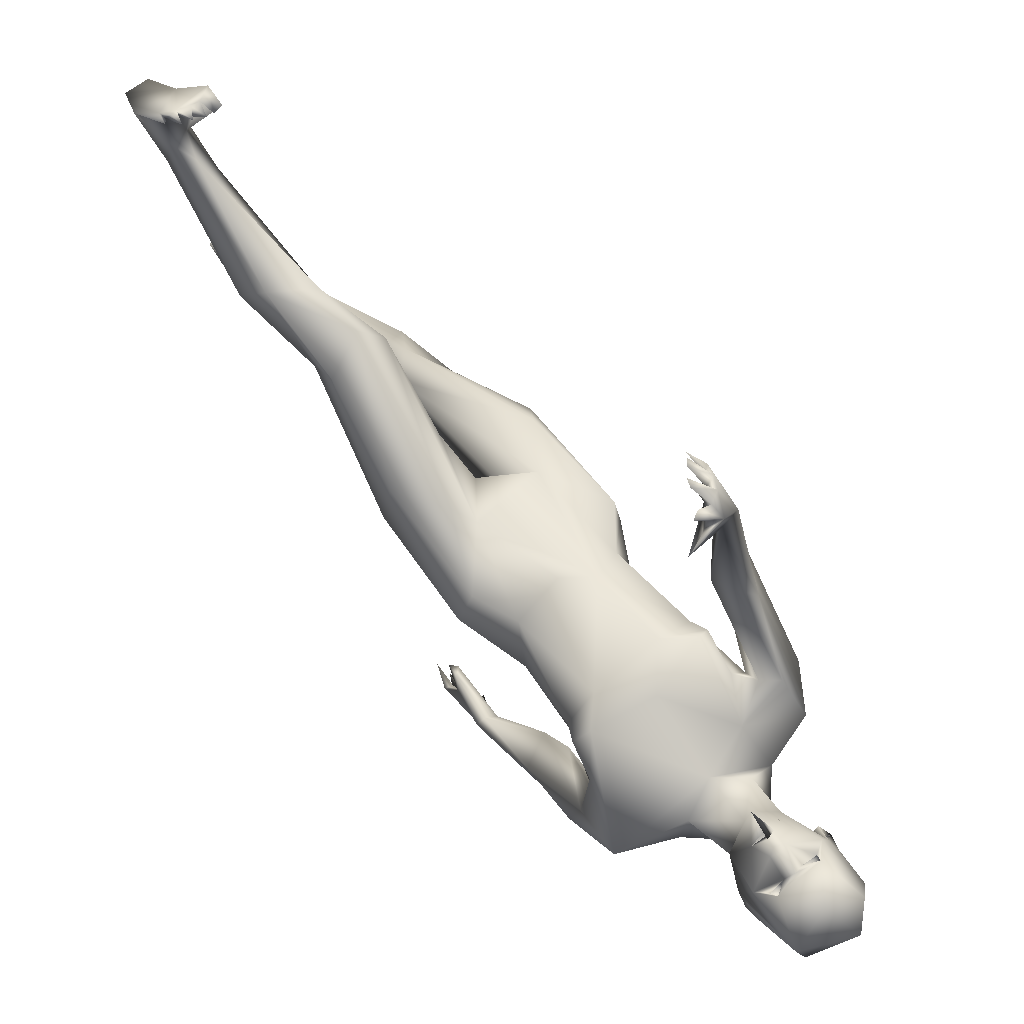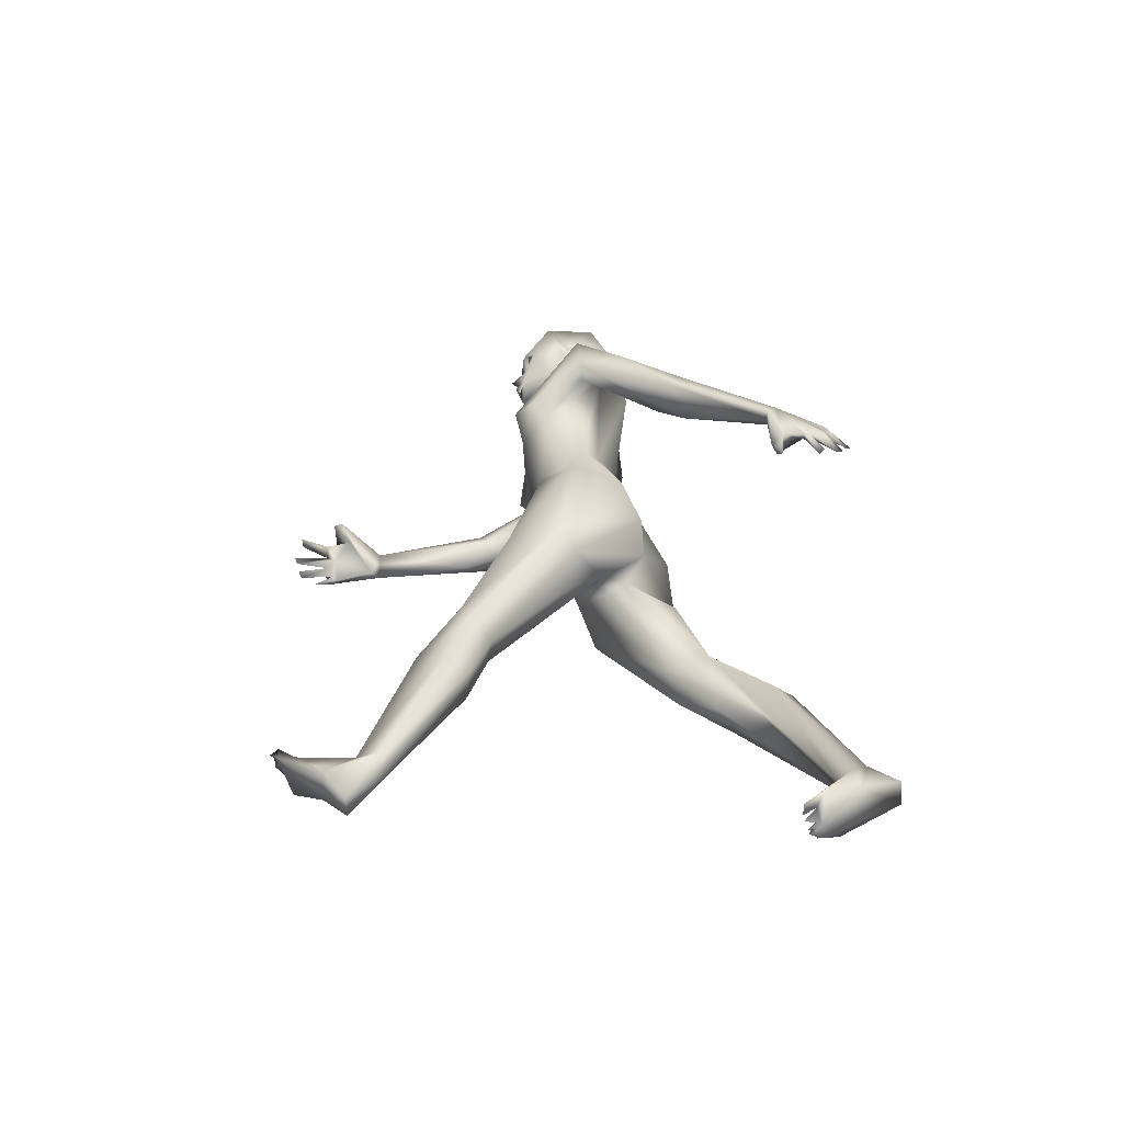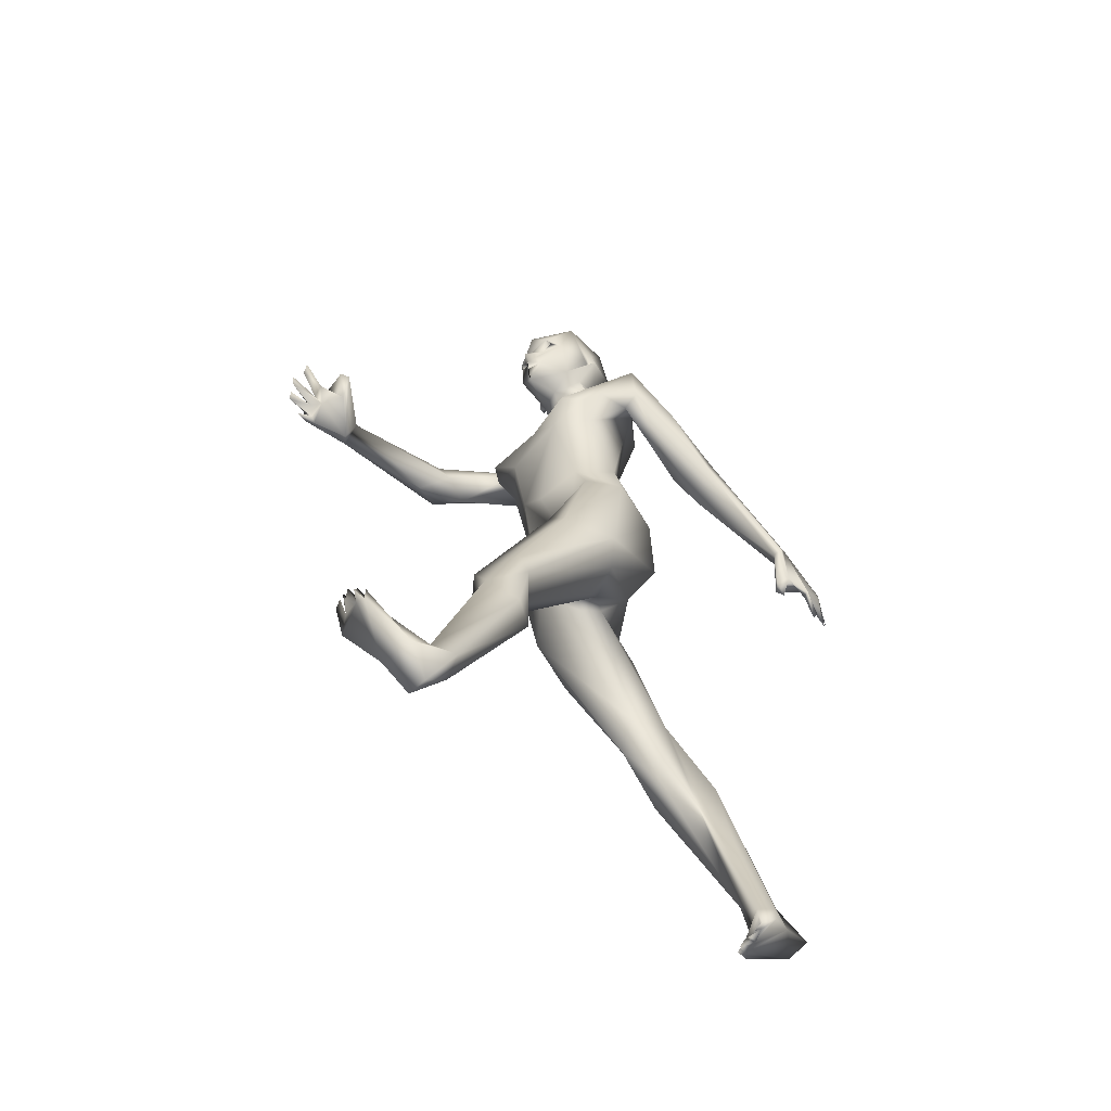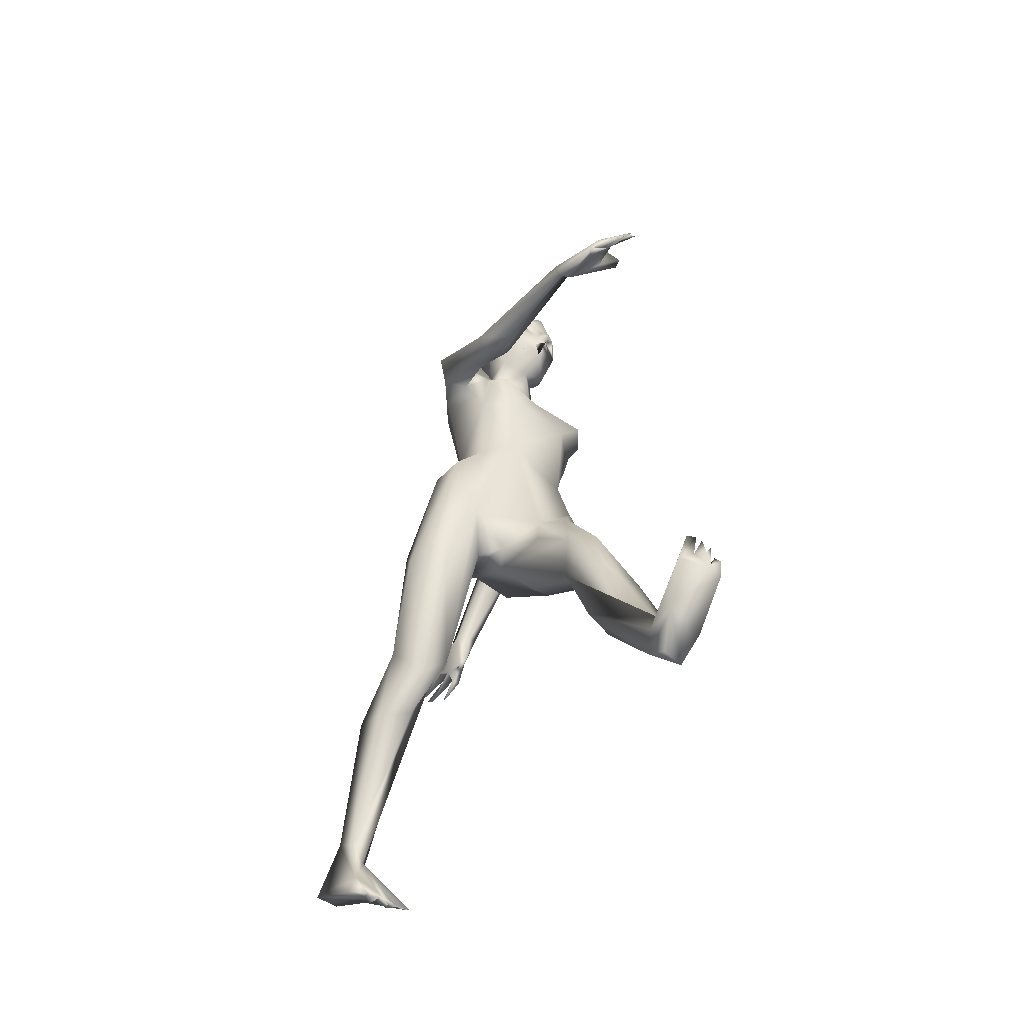
<metadata>
{"format":"obj","ext":"obj","renderer":"f3d","projection":"perspective","resolution":1024,"background":"white","views":[{"elev":72.1,"azim":142.3,"up":"+Z"},{"elev":-56.1,"azim":97.5,"up":"+Y"},{"elev":-56.6,"azim":54.9,"up":"+Y"},{"elev":-56.9,"azim":-34.9,"up":"+Y"}]}
</metadata>
<code>
o 1-base
v 0.2954 1.338 -1.704
v 0.339 1.349 -1.691
v 0.3554 1.352 -1.681
v 0.3407 1.316 -1.681
v 0.358 1.322 -1.664
v 0.354 1.41 -1.682
v 0.2977 1.428 -1.717
v 0.3556 1.31 -1.676
v 0.3229 1.314 -1.693
v 0.3529 1.288 -1.678
v 0.3402 1.293 -1.684
v 0.3232 1.284 -1.704
v 0.3516 1.334 -1.711
v 0.3367 1.266 -1.769
v 0.3183 1.319 -1.766
v 0.3523 1.256 -1.737
v 0.3029 1.215 -1.767
v 0.3484 1.182 -1.757
v 0.3025 1.259 -1.803
v 0.3193 1.311 -1.823
v 0.3034 1.426 -1.829
v 0.2887 1.359 -1.834
v 0.3328 1.349 -1.852
v 0.2764 1.411 -1.762
v 0.3054 1.275 -1.748
v 0.3167 1.35 -1.689
v 0.3183 1.359 -1.684
v 0.3311 1.336 -1.701
v 0.3421 1.354 -1.705
v 0.3091 1.351 -1.699
v 0.3255 1.368 -1.709
v 0.3185 1.351 -1.718
v 0.1947 1.194 -1.762
v 0.2461 1.097 -1.72
v 0.2747 1.156 -1.744
v 0.2006 1.146 -1.715
v 0.175 1.053 -1.625
v 0.2207 1.124 -1.733
v 0.2219 1.101 -1.759
v 0.3006 1.216 -1.836
v 0.2276 1.185 -1.827
v 0.2442 1.122 -1.857
v 0.331 1.018 -1.854
v 0.2157 1.102 -1.814
v 0.1574 1.133 -1.754
v 0.1837 1.105 -1.776
v 0.2021 1.037 -1.588
v 0.2153 1.002 -1.603
v 0.2598 1.041 -1.67
v 0.3466 1.065 -1.695
v 0.2983 1.007 -1.688
v 0.2393 1.037 -1.692
v 0.2426 1.009 -1.726
v 0.2545 0.9896 -1.273
v 0.2273 0.9857 -1.314
v 0.2439 0.9989 -1.315
v 0.2673 0.9964 -1.272
v 0.2287 0.9746 -1.329
v 0.2433 0.9542 -1.263
v 0.2484 0.9665 -1.26
v 0.2047 0.9602 -1.307
v 0.2191 0.9659 -1.313
v 0.2256 0.9332 -1.27
v 0.2335 0.943 -1.266
v 0.2055 0.9411 -1.331
v 0.2093 0.9515 -1.323
v 0.1988 0.9426 -1.317
v 0.2159 0.9221 -1.294
v 0.2807 1.012 -1.348
v 0.2772 1.013 -1.333
v 0.2478 0.9982 -1.358
v 0.2222 1.005 -1.33
v 0.205 0.9561 -1.393
v 0.212 0.9774 -1.309
v 0.1522 0.9985 -1.607
v 0.1893 0.9945 -1.646
v 0.1862 0.966 -1.56
v 0.1882 0.9626 -1.402
v 0.182 0.991 -1.404
v 0.2138 0.9969 -1.407
v 0.2657 1.215 -1.795
v 0.2482 0.8983 -1.809
v 0.2676 0.9127 -1.833
v 0.3044 0.8897 -1.707
v 0.349 0.8793 -1.846
v 0.2562 0.8701 -1.747
v 0.2645 0.82 -1.887
v 0.3553 0.8083 -1.887
v 0.2905 0.7514 -1.929
v 0.3448 0.7042 -1.895
v 0.2489 0.6567 -1.933
v 0.206 0.8205 -1.821
v 0.2109 0.8098 -1.761
v 0.217 0.6381 -1.797
v 0.2058 0.6678 -1.911
v 0.192 0.6029 -1.874
v 0.2634 0.71 -1.772
v 0.3053 0.6625 -1.825
v 0.3162 0.6754 -1.858
v 0.2941 0.6188 -1.938
v 0.305 0.4402 -1.918
v 0.3129 0.4549 -1.984
v 0.2658 0.4042 -1.928
v 0.2558 0.4632 -1.997
v 0.2252 0.4592 -1.967
v 0.2787 0.3763 -2.106
v 0.2829 0.36 -1.988
v 0.2356 0.3813 -2.077
v 0.277 0.1611 -2.137
v 0.2354 0.3494 -2.016
v 0.3159 0.3609 -2.076
v 0.3027 0.1416 -2.147
v 0.3306 0.09189 -2.177
v 0.3448 0.03998 -2.11
v 0.3648 0.0541 -2.125
v 0.352 0.01882 -2.09
v 0.3483 1.257 -1.685
v 0.2853 1.318 -1.766
v 0.2745 1.357 -1.763
v 0.2774 1.318 -1.756
v 0.2674 1.335 -1.773
v 0.2787 1.341 -1.754
v 0.282 1.334 -1.766
v 0.3664 0.02647 -2.094
v 0.3422 0.01701 -2.09
v 0.3317 0.0254 -2.11
v 0.3253 0.01622 -2.094
v 0.313 0.04807 -2.108
v 0.3109 0.02547 -2.096
v 0.3044 0.02269 -2.113
v 0.2881 0.09557 -2.141
v 0.2758 0.05328 -2.14
v 0.3165 0.1455 -2.172
v 0.2697 0.115 -2.233
v 0.3086 0.119 -2.236
v 0.2964 0.1748 -2.193
v 0.2703 0.1873 -2.173
v 0.3136 0.03704 -2.116
v 0.2935 0.03501 -2.107
v 0.2961 0.03903 -2.12
v 0.3923 1.351 -1.701
v 0.406 1.336 -1.713
v 0.3662 1.317 -1.682
v 0.3569 1.299 -1.671
v 0.3752 1.291 -1.69
v 0.3802 1.282 -1.713
v 0.3839 1.314 -1.701
v 0.3694 1.32 -1.773
v 0.3438 1.314 -1.77
v 0.3946 1.277 -1.738
v 0.3873 1.28 -1.77
v 0.3845 1.246 -1.802
v 0.3714 1.309 -1.816
v 0.349 1.236 -1.833
v 0.3875 1.435 -1.82
v 0.4065 1.426 -1.739
v 0.3776 1.367 -1.848
v 0.3266 1.46 -1.745
v 0.3683 1.348 -1.695
v 0.389 1.361 -1.691
v 0.3898 1.364 -1.714
v 0.3659 1.364 -1.714
v 0.387 1.348 -1.725
v 0.3739 1.336 -1.706
v 0.5022 1.179 -1.806
v 0.4736 1.089 -1.753
v 0.5079 1.094 -1.89
v 0.4997 1.106 -1.813
v 0.4716 1.097 -1.81
v 0.4994 0.9918 -1.968
v 0.4477 1.182 -1.842
v 0.4176 1.213 -1.819
v 0.4433 1.05 -1.688
v 0.3354 1.132 -1.857
v 0.4036 1.124 -1.882
v 0.4462 1.128 -1.841
v 0.4494 1.1 -1.871
v 0.4819 1.163 -1.85
v 0.4403 1.008 -1.939
v 0.4961 1.027 -1.979
v 0.4662 1.043 -1.72
v 0.4517 1.015 -1.744
v 0.4943 0.7875 -2.175
v 0.4812 0.7905 -2.178
v 0.4864 0.8037 -2.185
v 0.4799 0.7576 -2.205
v 0.4676 0.7626 -2.226
v 0.4623 0.7708 -2.236
v 0.4872 0.8024 -2.207
v 0.4721 0.815 -2.181
v 0.4786 0.818 -2.201
v 0.4797 0.8239 -2.215
v 0.4595 0.7864 -2.241
v 0.4658 0.83 -2.204
v 0.4532 0.7942 -2.25
v 0.4456 0.818 -2.235
v 0.4499 0.828 -2.236
v 0.4763 0.7951 -2.122
v 0.464 0.783 -2.129
v 0.4728 0.7697 -2.138
v 0.4774 0.7459 -2.197
v 0.4858 0.8101 -2.143
v 0.4881 0.8927 -2.139
v 0.4419 1.019 -1.99
v 0.447 0.9637 -1.983
v 0.4968 0.8707 -2.124
v 0.482 0.8694 -2.12
v 0.4738 0.8446 -2.207
v 0.4637 0.8761 -2.136
v 0.4589 0.8471 -2.204
v 0.4013 1.206 -1.787
v 0.4121 0.9186 -1.828
v 0.4391 0.9083 -1.803
v 0.3467 0.8582 -1.712
v 0.4078 1.011 -1.696
v 0.4206 0.8688 -1.733
v 0.4439 0.7834 -1.87
v 0.4171 0.7012 -1.898
v 0.4721 0.8049 -1.792
v 0.404 0.7017 -1.692
v 0.4684 0.6334 -1.774
v 0.4528 0.6345 -1.686
v 0.3791 0.725 -1.741
v 0.4474 0.804 -1.734
v 0.3334 0.6615 -1.787
v 0.3507 0.6485 -1.824
v 0.3924 0.5653 -1.776
v 0.3503 0.6058 -1.703
v 0.437 0.6019 -1.791
v 0.375 0.4669 -1.57
v 0.3429 0.4833 -1.61
v 0.3951 0.4423 -1.656
v 0.4369 0.4518 -1.63
v 0.4331 0.4865 -1.612
v 0.3785 0.3899 -1.567
v 0.4366 0.3076 -1.631
v 0.4405 0.3581 -1.551
v 0.4614 0.3227 -1.598
v 0.4129 0.1782 -1.487
v 0.3879 0.3122 -1.619
v 0.4026 0.1463 -1.468
v 0.3876 0.1115 -1.423
v 0.439 0.1437 -1.514
v 0.3869 0.1757 -1.36
v 0.3641 0.1585 -1.37
v 0.3852 0.205 -1.348
v 0.3951 0.2036 -1.347
v 0.4122 1.357 -1.782
v 0.4095 1.318 -1.773
v 0.4107 1.342 -1.772
v 0.4044 1.335 -1.782
v 0.4126 1.339 -1.789
v 0.3696 0.2007 -1.352
v 0.4018 0.1802 -1.348
v 0.4113 0.1975 -1.346
v 0.4286 0.1747 -1.347
v 0.424 0.19 -1.355
v 0.4175 0.1712 -1.371
v 0.4363 0.1569 -1.36
v 0.431 0.1625 -1.375
v 0.4293 0.1461 -1.474
v 0.4479 0.1017 -1.434
v 0.4173 0.1668 -1.358
v 0.4001 0.0576 -1.463
v 0.4345 0.05408 -1.468
v 0.3915 0.1228 -1.479
v 0.4136 0.1135 -1.514
v 0.3634 0.4335 -1.645
v 0.4394 0.1737 -1.36
f 2 3 27
f 11 117 10
f 146 12 10
f 9 11 12
f 14 12 146
f 12 14 15
f 15 14 149
f 18 16 17
f 16 25 17
f 25 118 19
f 118 20 19
f 122 1 24
f 16 117 25
f 22 24 21
f 22 23 20
f 24 7 158
f 19 154 40
f 20 154 19
f 30 27 26
f 29 2 27
f 29 27 31
f 27 30 31
f 4 26 1
f 38 34 35
f 81 17 19
f 81 40 41
f 40 154 174
f 41 40 42
f 41 42 46
f 174 43 42
f 45 46 76
f 45 76 75
f 38 48 76
f 49 50 35
f 49 35 34
f 49 34 52
f 51 52 53
f 57 72 54
f 55 74 60
f 59 55 60
f 62 58 59
f 62 61 64
f 62 64 63
f 56 72 57
f 61 62 74
f 58 66 65
f 77 76 48
f 77 78 75
f 79 37 75
f 37 79 80
f 82 83 87 92
f 72 70 69
f 71 70 72
f 79 74 72
f 73 67 78
f 144 117 11
f 1 27 7
f 36 47 38
f 75 76 77
f 56 71 72
f 73 78 80
f 61 74 79
f 58 65 73
f 72 80 79
f 71 73 69
f 39 53 34
f 44 53 39
f 42 43 83
f 44 82 53
f 44 83 82
f 52 34 53
f 51 84 215
f 214 215 84
f 90 99 91 89
f 85 87 83
f 88 90 89
f 95 91 104 105
f 87 95 92
f 92 96 93
f 87 89 95
f 93 97 86
f 84 97 223
f 94 97 93
f 97 225 223
f 95 89 91
f 94 101 97
f 98 97 101
f 101 102 99
f 105 96 95
f 207 170 205 209
f 100 102 104
f 104 108 105
f 102 111 106
f 102 107 109
f 108 110 105
f 112 102 109
f 111 136 106
f 108 109 110
f 107 110 109
f 4 3 2
f 6 7 27
f 80 78 77 48
f 122 25 1
f 118 22 20
f 32 30 28
f 2 26 4
f 2 30 26
f 144 8 4
f 13 9 15
f 123 120 122
f 6 158 7
f 120 121 118
f 122 119 121
f 119 118 121
f 122 120 118
f 123 122 121
f 119 122 24
f 155 21 158
f 139 132 140
f 140 134 113
f 134 140 132
f 128 112 131
f 112 128 114
f 133 111 112
f 137 131 109
f 131 134 132
f 138 129 130
f 138 128 129
f 131 137 134
f 138 113 115
f 138 140 113
f 114 125 126
f 125 128 126
f 103 107 101
f 114 116 124
f 139 131 132
f 133 136 111
f 102 112 111
f 96 103 94
f 104 91 100
f 144 11 145
f 146 10 145
f 147 11 13
f 148 14 146
f 148 13 149
f 152 154 153
f 152 172 154
f 153 252 151
f 141 142 160
f 150 117 16
f 18 211 16
f 252 150 151
f 163 164 141
f 161 162 163
f 173 166 165
f 165 18 173
f 50 173 18
f 211 18 165
f 175 154 171
f 154 175 174
f 165 178 172
f 176 177 169
f 177 176 171
f 177 179 169
f 180 178 167
f 204 178 180
f 204 179 177
f 181 166 173
f 173 50 215
f 186 183 201
f 183 184 201
f 183 186 185
f 186 201 184
f 190 191 187
f 193 192 191
f 195 194 192
f 195 193 194
f 187 189 185
f 194 196 208
f 186 184 185
f 210 208 197
f 190 184 202
f 203 185 189
f 203 183 185
f 170 168 205
f 180 167 170
f 206 203 180
f 180 170 206
f 90 218 229 226
f 208 204 203
f 208 192 194
f 190 199 209
f 198 202 206
f 191 190 194
f 146 147 148
f 167 165 168
f 16 151 150
f 205 179 204
f 210 209 208
f 206 207 198
f 190 209 210
f 209 205 204
f 203 206 202
f 166 182 169
f 169 182 176
f 175 176 212
f 213 182 216
f 182 166 181
f 215 216 182
f 216 214 223
f 214 216 215
f 223 214 84
f 92 93 86
f 85 212 88
f 88 89 87
f 224 222 219
f 221 219 222
f 216 223 224
f 224 223 220
f 212 213 217
f 231 223 228
f 226 268 231
f 229 221 233
f 233 236 232
f 239 235 268
f 237 238 233
f 239 237 235
f 109 108 137
f 261 237 239
f 267 264 242
f 8 143 5
f 5 159 3
f 145 117 150
f 142 150 249
f 145 150 142
f 141 159 142
f 159 141 164
f 164 162 159
f 145 143 8
f 148 147 13
f 23 21 157
f 248 157 155
f 252 248 250
f 156 250 248
f 248 252 157
f 267 236 243
f 264 267 265
f 256 260 257
f 258 244 247
f 243 236 238
f 260 269 262
f 269 259 262
f 244 258 241
f 253 241 266
f 243 265 267
f 265 243 262
f 245 266 242
f 260 262 261
f 256 257 263
f 257 258 263
f 245 242 263
f 242 259 263
f 264 265 242
f 254 247 244
f 253 266 245
f 254 258 247
f 263 259 256
f 254 263 255
f 231 235 230
f 225 228 223
f 244 263 254
f 225 99 226
f 260 259 269
f 227 229 232
f 268 227 232
f 230 220 231
f 226 231 228
f 27 3 160
f 6 27 160
f 8 5 4
f 12 11 10
f 11 9 13
f 13 15 149
f 17 25 19
f 1 26 27
f 118 25 122
f 30 32 31
f 31 32 29
f 33 37 36
f 38 39 34
f 18 35 50
f 18 81 35
f 81 19 40
f 33 81 41
f 45 33 41
f 42 40 174
f 44 39 46
f 33 45 37
f 76 46 39
f 36 37 47
f 39 38 76
f 50 49 51
f 49 52 51
f 57 54 56
f 54 72 55
f 55 56 54
f 60 74 59
f 59 58 55
f 64 61 63
f 66 62 63
f 66 63 61
f 68 65 66
f 68 67 65
f 68 66 67
f 69 70 71
f 74 62 59
f 56 58 71
f 78 67 79
f 58 56 55
f 75 37 45
f 47 37 80
f 79 75 78
f 61 67 66
f 71 58 73
f 72 69 80
f 9 12 15
f 33 35 81
f 36 35 33
f 81 18 17
f 36 38 35
f 38 47 48
f 46 42 44
f 62 66 58
f 74 55 72
f 69 73 80
f 65 67 73
f 79 67 61
f 48 47 80
f 44 42 83
f 83 43 85
f 53 82 86
f 51 53 84
f 50 51 215
f 86 84 53
f 82 92 86
f 99 100 91
f 93 96 94
f 92 95 96
f 86 97 84
f 45 41 46
f 96 105 103
f 105 110 103
f 102 101 107
f 104 102 106
f 106 108 104
f 107 103 110
f 135 136 113
f 32 28 29
f 4 5 3
f 24 1 7
f 144 4 117
f 25 117 1
f 4 1 117
f 30 2 28
f 29 28 2
f 22 21 23
f 22 119 24
f 121 120 123
f 118 119 22
f 158 21 24
f 136 135 134
f 113 136 133
f 127 128 138
f 127 126 128
f 140 130 129
f 114 128 125
f 112 124 133
f 134 137 136
f 131 112 109
f 225 98 99
f 133 115 113
f 134 135 113
f 116 114 115
f 115 124 116
f 133 124 115
f 140 129 128
f 140 138 130
f 138 126 127
f 97 98 225
f 138 114 126
f 112 114 124
f 128 131 140
f 114 138 115
f 140 131 139
f 100 99 102
f 94 103 101
f 101 99 98
f 3 159 160
f 147 145 11
f 147 146 145
f 14 148 149
f 151 211 152
f 153 151 152
f 142 249 156
f 157 21 155
f 158 156 155
f 23 157 153
f 153 20 23
f 151 16 211
f 153 154 20
f 160 161 141
f 161 163 141
f 159 162 160
f 162 161 160
f 168 165 166
f 168 166 169
f 171 154 172
f 172 211 165
f 172 152 211
f 178 171 172
f 175 171 176
f 204 177 178
f 178 177 171
f 165 167 178
f 168 169 179
f 181 215 182
f 173 215 181
f 187 188 189
f 188 191 189
f 187 191 188
f 190 187 185
f 193 195 192
f 196 197 208
f 196 210 197
f 194 210 196
f 198 199 200
f 194 193 191
f 194 190 210
f 189 191 203
f 183 203 202
f 190 185 184
f 205 168 179
f 180 203 204
f 200 199 202
f 200 202 198
f 203 192 208
f 143 159 5
f 160 142 156
f 170 167 168
f 208 209 204
f 198 207 209
f 191 192 203
f 202 184 183
f 206 170 207
f 190 202 199
f 209 199 198
f 43 174 175
f 43 175 212
f 213 176 182
f 212 176 213
f 85 43 212
f 213 216 219
f 217 213 219
f 212 217 88
f 87 85 88
f 90 88 218
f 226 229 227
f 221 217 219
f 224 220 222
f 218 217 221
f 224 219 216
f 218 88 217
f 226 228 225
f 218 221 229
f 231 220 223
f 222 234 221
f 233 221 234
f 229 233 232
f 222 230 234
f 234 230 237
f 268 235 231
f 240 232 236
f 235 237 230
f 234 237 233
f 236 233 238
f 268 241 239
f 267 240 236
f 261 238 237
f 106 137 108
f 106 136 137
f 156 6 160
f 163 162 164
f 145 10 117
f 142 159 143
f 143 145 142
f 145 8 144
f 249 150 252
f 249 251 250
f 158 6 156
f 157 252 153
f 252 251 249
f 250 251 252
f 156 249 250
f 155 156 248
f 242 266 267
f 255 263 258
f 255 258 254
f 260 256 259
f 243 261 262
f 262 259 242
f 241 258 260
f 240 266 241
f 261 239 241
f 261 241 260
f 242 265 262
f 246 245 244
f 245 246 253
f 260 258 257
f 246 244 253
f 241 253 244
f 244 245 263
f 267 266 240
f 238 261 243
f 241 268 240
f 232 240 268
f 230 222 220
f 226 99 90
f 227 268 226

</code>
